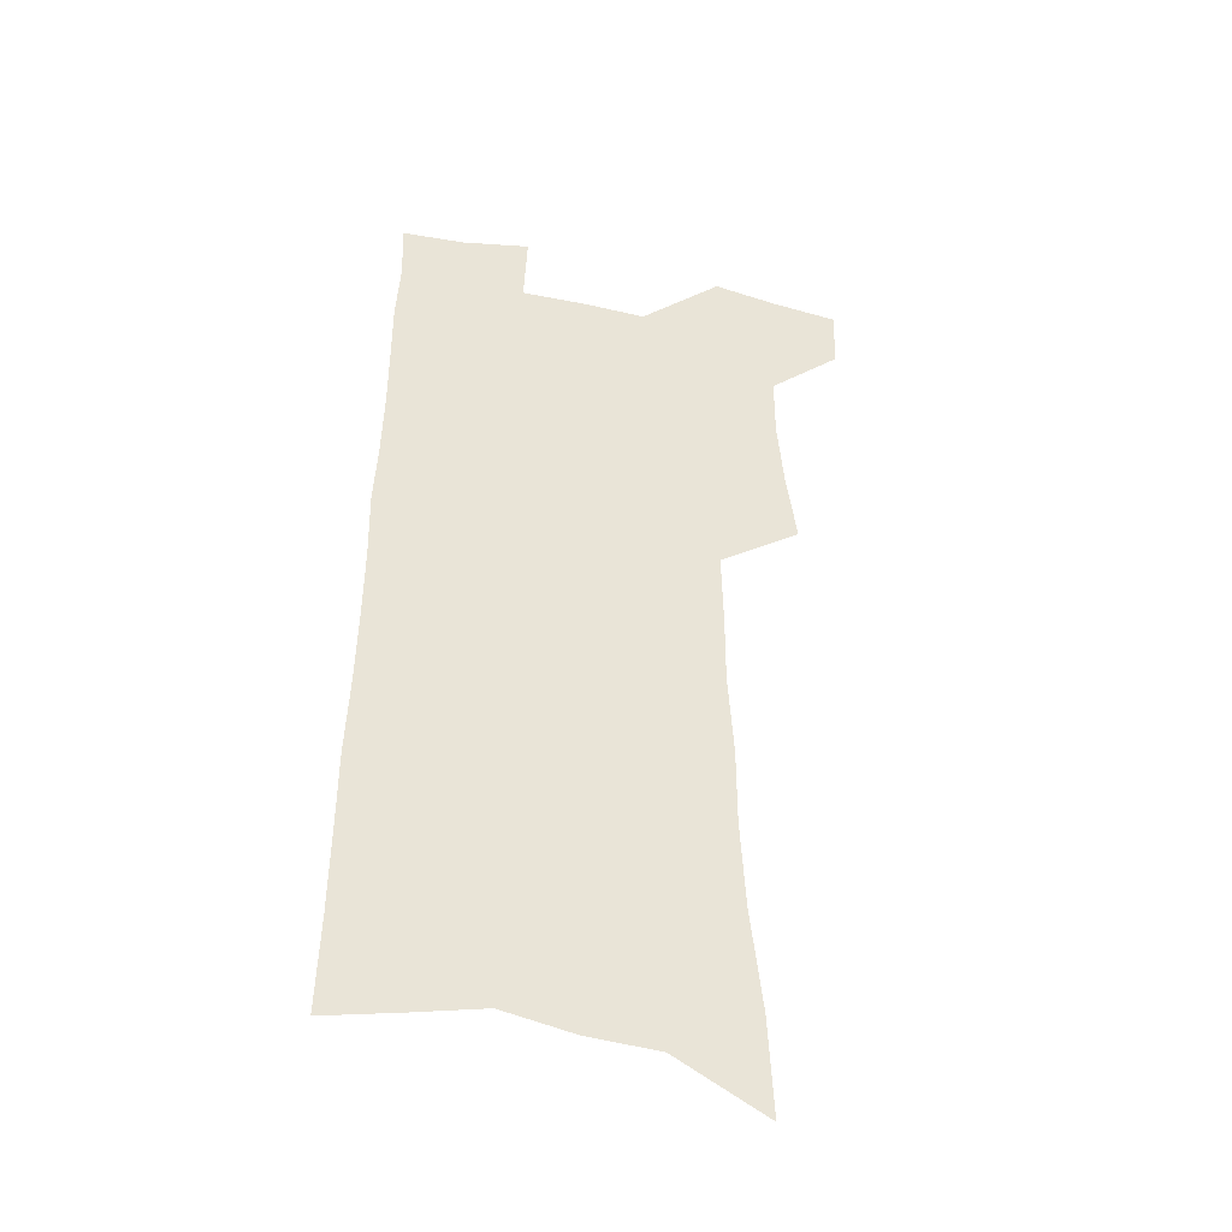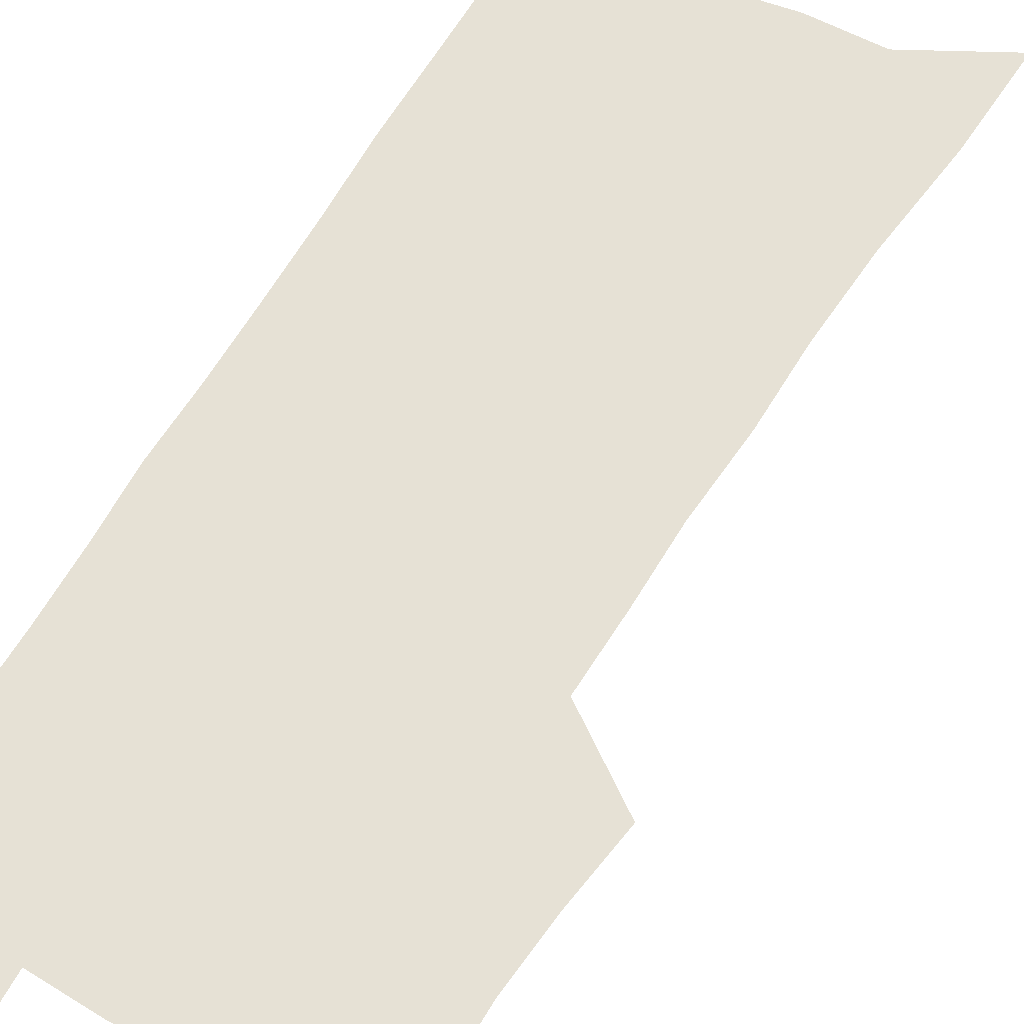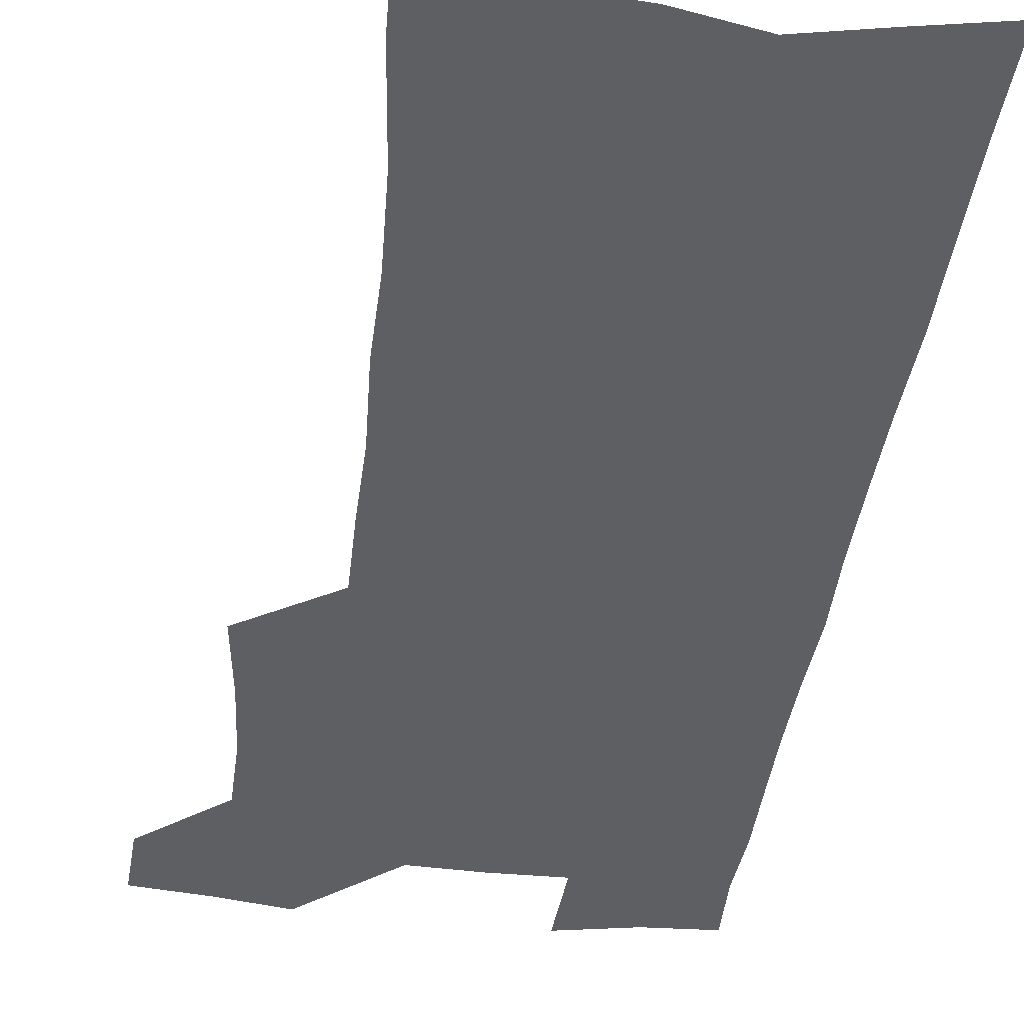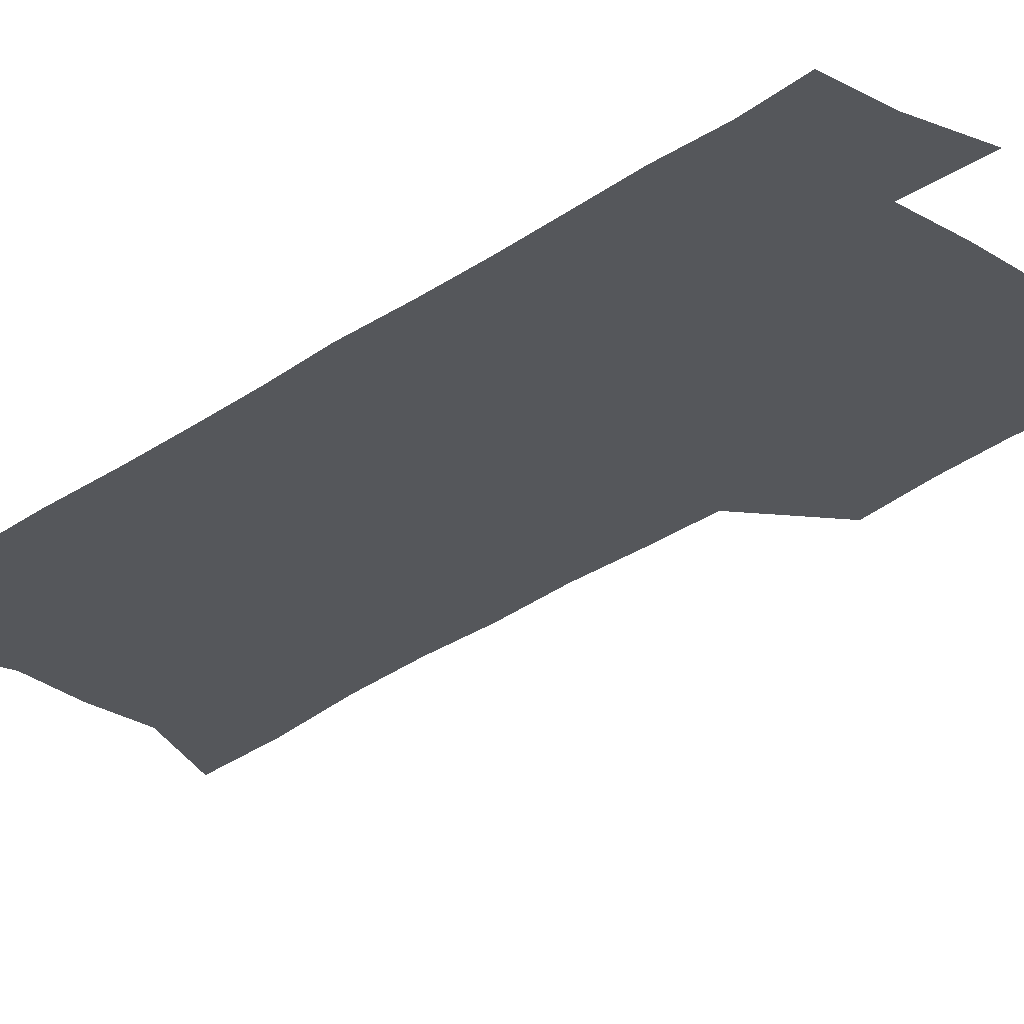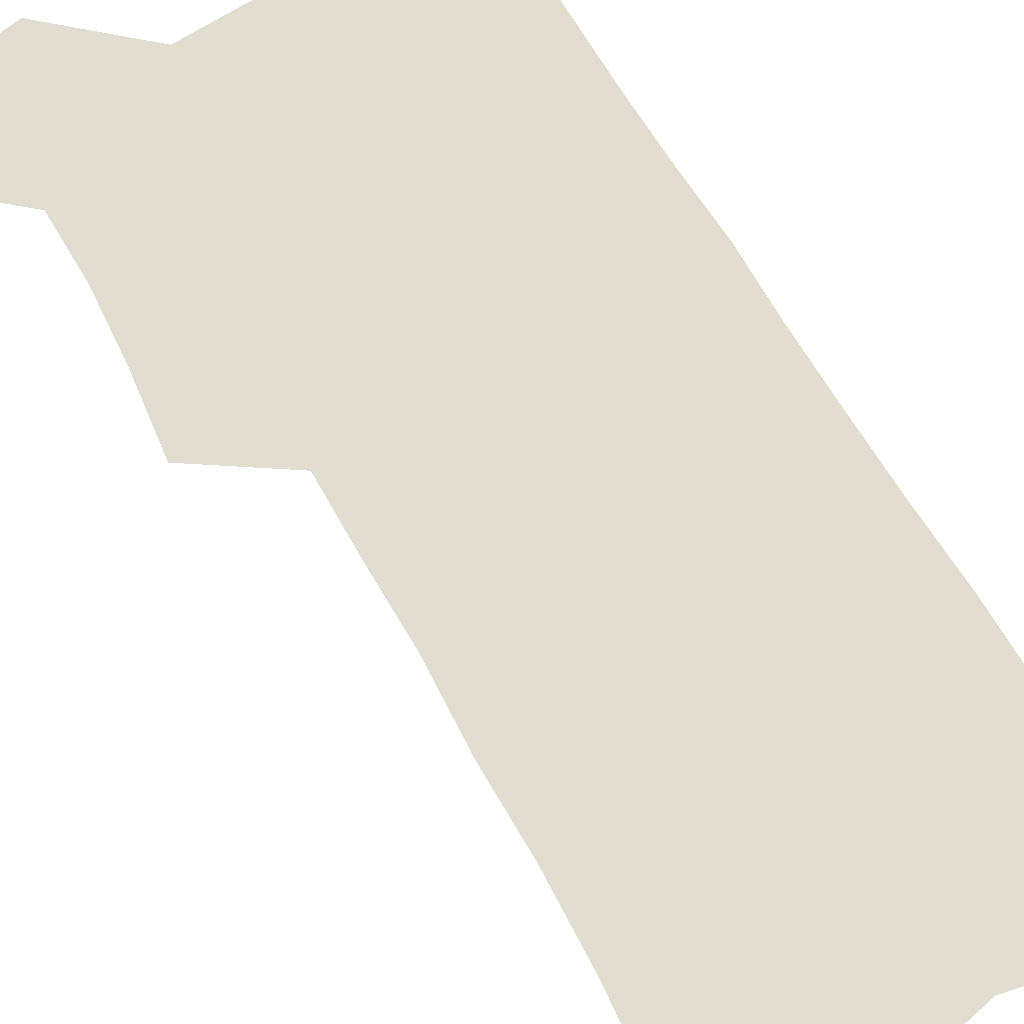
<metadata>
{"format":"obj","ext":"obj","renderer":"f3d","projection":"perspective","resolution":1024,"background":"white","views":[{"elev":-42.7,"azim":166.1,"up":"+Y"},{"elev":64.2,"azim":-148.8,"up":"+Z"},{"elev":-40.1,"azim":-7.2,"up":"+Z"},{"elev":-27.0,"azim":137.9,"up":"+Z"},{"elev":68.9,"azim":-30.4,"up":"+Z"}]}
</metadata>
<code>
v 489.1 530.6 0
v 488.2 557.4 0
v 512.2 416.9 0
v 516.4 448.3 0
v 518.8 477.5 0
v 518.7 504.8 0
v 519.9 531.9 0
v 515.4 560.4 0
v 534.6 143 0
v 536.4 184 0
v 541.1 227.2 0
v 543 264.3 0
v 543.1 297.2 0
v 545.2 332.5 0
v 545.1 363.6 0
v 545.7 394.4 0
v 547.7 424.9 0
v 548.4 453 0
v 549.2 480.4 0
v 551 507.2 0
v 547.8 534.1 0
v 542.1 564.9 0
v 571.3 163.8 0
v 573.6 205.4 0
v 574.4 241.9 0
v 574.5 275.3 0
v 573.6 306.2 0
v 575.3 340.6 0
v 576.2 371.9 0
v 576.8 401.2 0
v 576.6 428.7 0
v 577.5 456.4 0
v 577.3 482.4 0
v 577.3 508.3 0
v 576.2 534.4 0
v 600.1 165.7 0
v 602.5 214.3 0
v 602.5 248.3 0
v 602.1 279.9 0
v 602.7 313.9 0
v 602.8 345 0
v 603 375 0
v 603.1 403.2 0
v 603.4 431 0
v 603.6 457.7 0
v 603.8 483.6 0
v 603.5 508.8 0
v 602.7 535.4 0
v 629.3 171.7 0
v 629.3 213.7 0
v 629.4 248.1 0
v 629 282.6 0
v 629.1 313.1 0
v 628.8 345.8 0
v 628.8 375.1 0
v 628.9 403.3 0
v 629.1 430.8 0
v 629.1 457.5 0
v 629.2 483.5 0
v 629.3 509 0
v 629.5 535.1 0
v 628.2 567 0
v 658.6 165.4 0
v 656.8 209.8 0
v 657.6 242.3 0
v 656.2 278.8 0
v 655.7 311.6 0
v 655.5 342.8 0
v 655.2 372.9 0
v 655 401.6 0
v 655.2 429.3 0
v 655.2 456.4 0
v 655.2 482.9 0
v 654.8 508.9 0
v 655.8 533.9 0
v 657 561.2 0
v 688.5 159.5 0
v 687.5 198.9 0
v 687.3 234.3 0
v 687.2 268.4 0
v 685.9 302.8 0
v 685.3 335.1 0
v 685.1 365.8 0
v 685.7 394.9 0
v 684.3 424.9 0
v 683.7 453.3 0
v 683.7 480.5 0
v 683.8 507.2 0
v 682.3 533.9 0
v 683.2 559.7 0
f 6 7 1
f 1 7 2
f 7 8 2
f 16 17 3
f 3 17 4
f 17 18 4
f 4 18 5
f 18 19 5
f 5 19 6
f 19 20 6
f 6 20 7
f 20 21 7
f 7 21 8
f 21 22 8
f 9 23 10
f 23 24 10
f 10 24 11
f 24 25 11
f 11 25 12
f 25 26 12
f 12 26 13
f 26 27 13
f 13 27 14
f 27 28 14
f 14 28 15
f 28 29 15
f 15 29 16
f 29 30 16
f 16 30 17
f 30 31 17
f 17 31 18
f 31 32 18
f 18 32 19
f 32 33 19
f 19 33 20
f 33 34 20
f 20 34 21
f 34 35 21
f 21 35 22
f 23 36 24
f 36 37 24
f 24 37 25
f 37 38 25
f 25 38 26
f 38 39 26
f 26 39 27
f 39 40 27
f 27 40 28
f 40 41 28
f 28 41 29
f 41 42 29
f 29 42 30
f 42 43 30
f 30 43 31
f 43 44 31
f 31 44 32
f 44 45 32
f 32 45 33
f 45 46 33
f 33 46 34
f 46 47 34
f 34 47 35
f 47 48 35
f 36 49 37
f 49 50 37
f 37 50 38
f 50 51 38
f 38 51 39
f 51 52 39
f 39 52 40
f 52 53 40
f 40 53 41
f 53 54 41
f 41 54 42
f 54 55 42
f 42 55 43
f 55 56 43
f 43 56 44
f 56 57 44
f 44 57 45
f 57 58 45
f 45 58 46
f 58 59 46
f 46 59 47
f 59 60 47
f 47 60 48
f 60 61 48
f 49 63 50
f 63 64 50
f 50 64 51
f 64 65 51
f 51 65 52
f 65 66 52
f 52 66 53
f 66 67 53
f 53 67 54
f 67 68 54
f 54 68 55
f 68 69 55
f 55 69 56
f 69 70 56
f 56 70 57
f 70 71 57
f 57 71 58
f 71 72 58
f 58 72 59
f 72 73 59
f 59 73 60
f 73 74 60
f 60 74 61
f 74 75 61
f 61 75 62
f 75 76 62
f 63 77 64
f 77 78 64
f 64 78 65
f 78 79 65
f 65 79 66
f 79 80 66
f 66 80 67
f 80 81 67
f 67 81 68
f 81 82 68
f 68 82 69
f 82 83 69
f 69 83 70
f 83 84 70
f 70 84 71
f 84 85 71
f 71 85 72
f 85 86 72
f 72 86 73
f 86 87 73
f 73 87 74
f 87 88 74
f 74 88 75
f 88 89 75
f 75 89 76
f 89 90 76

</code>
